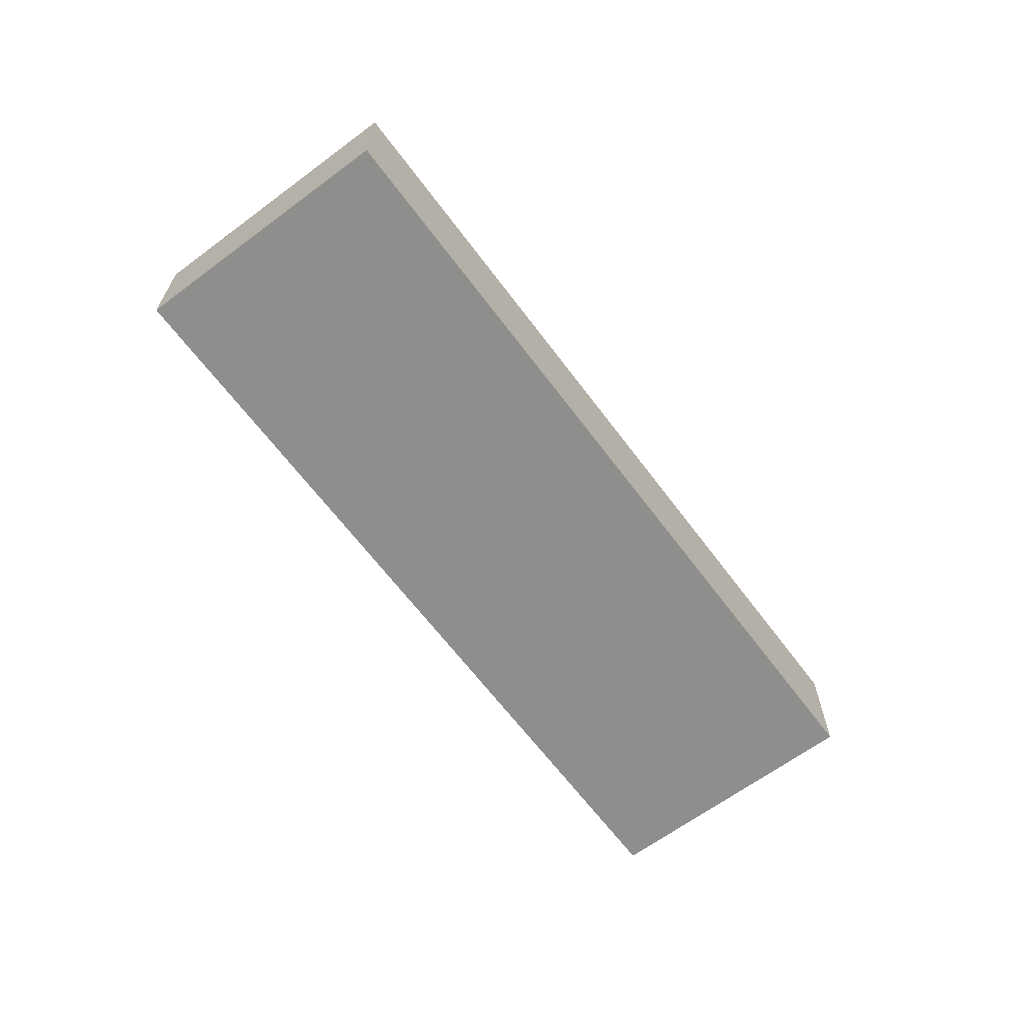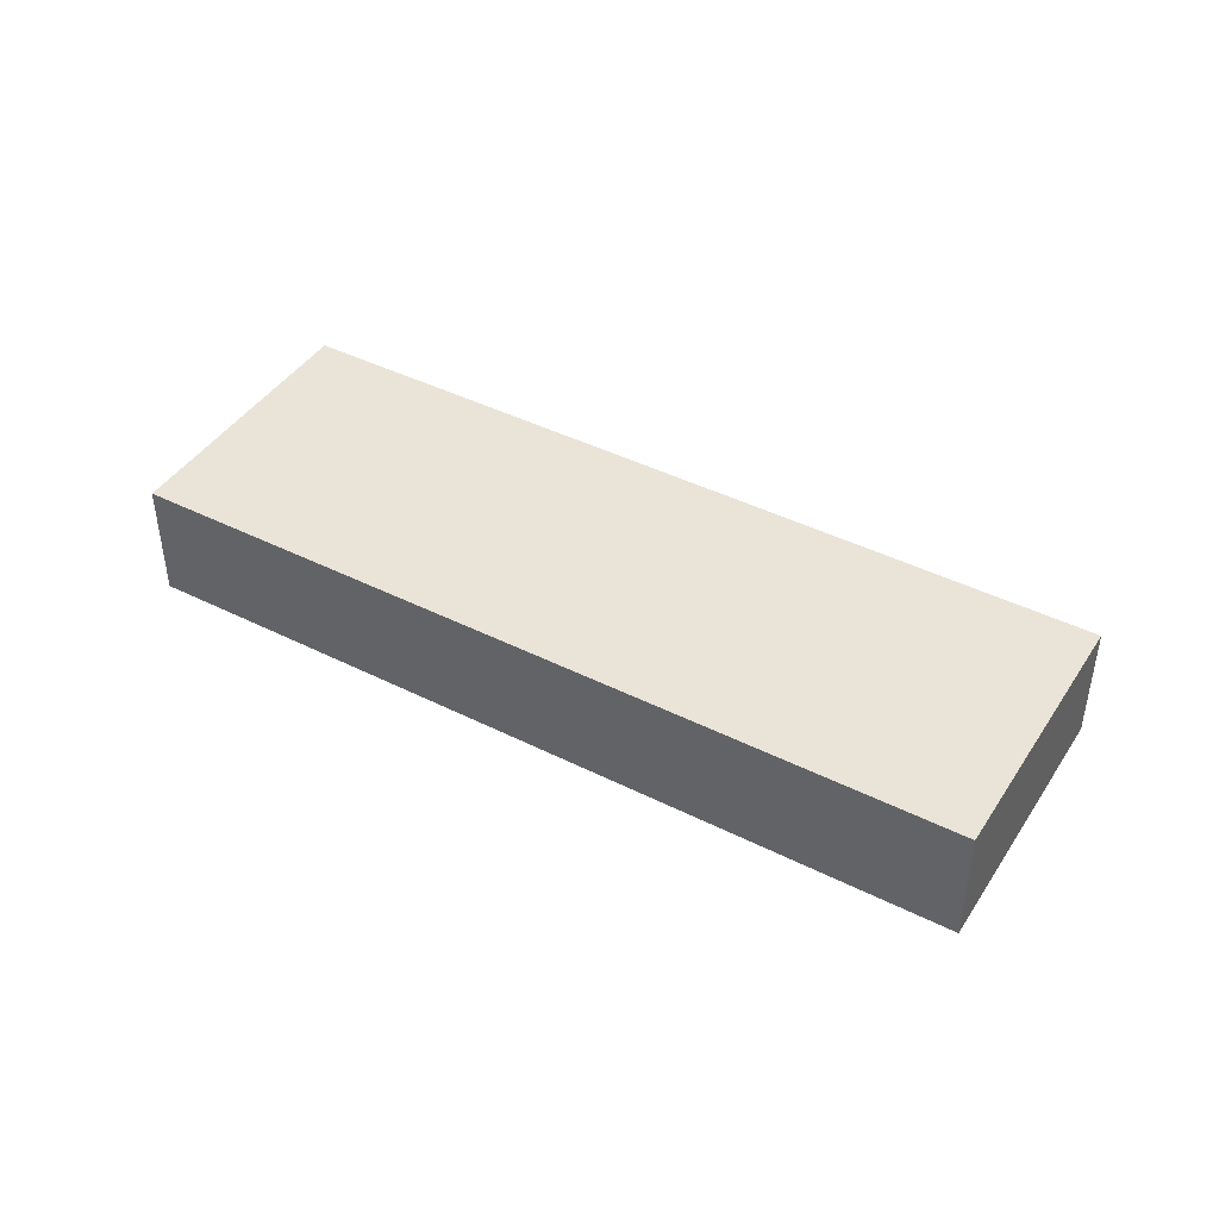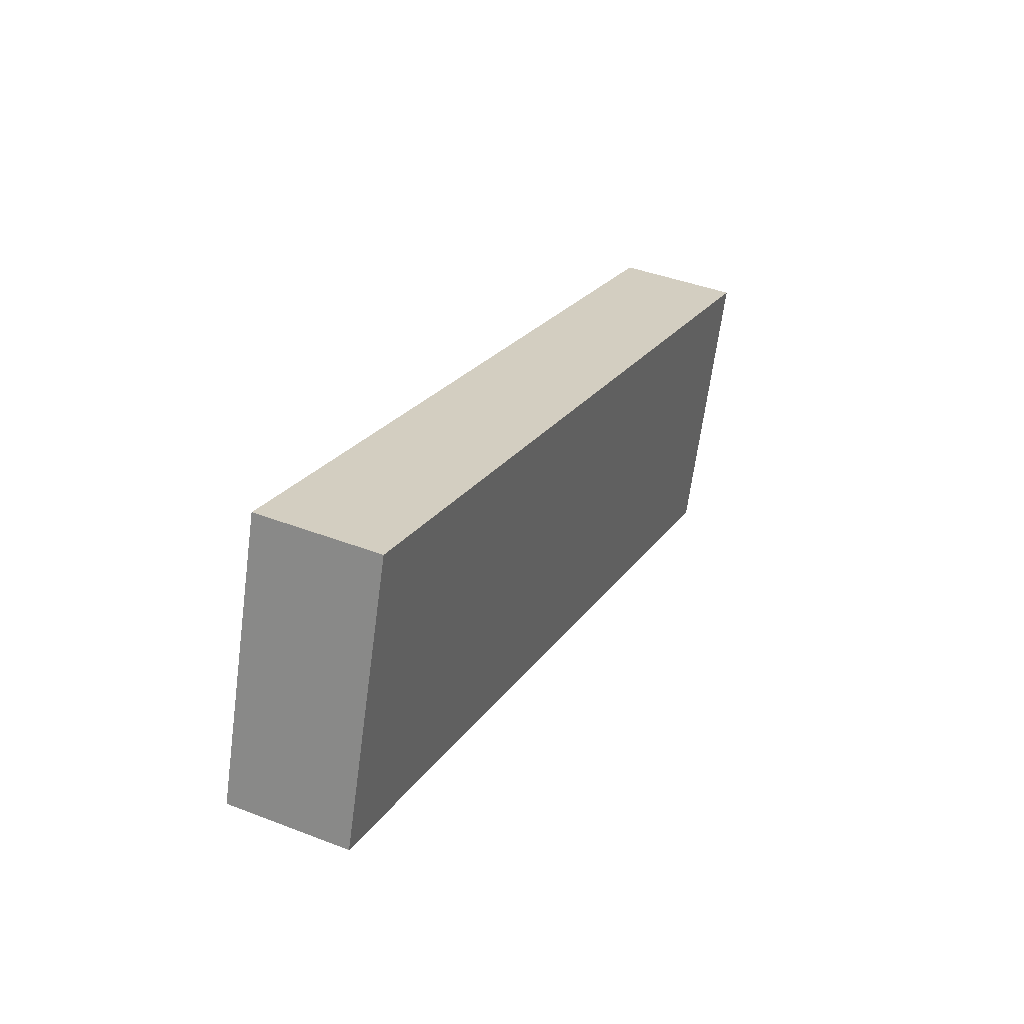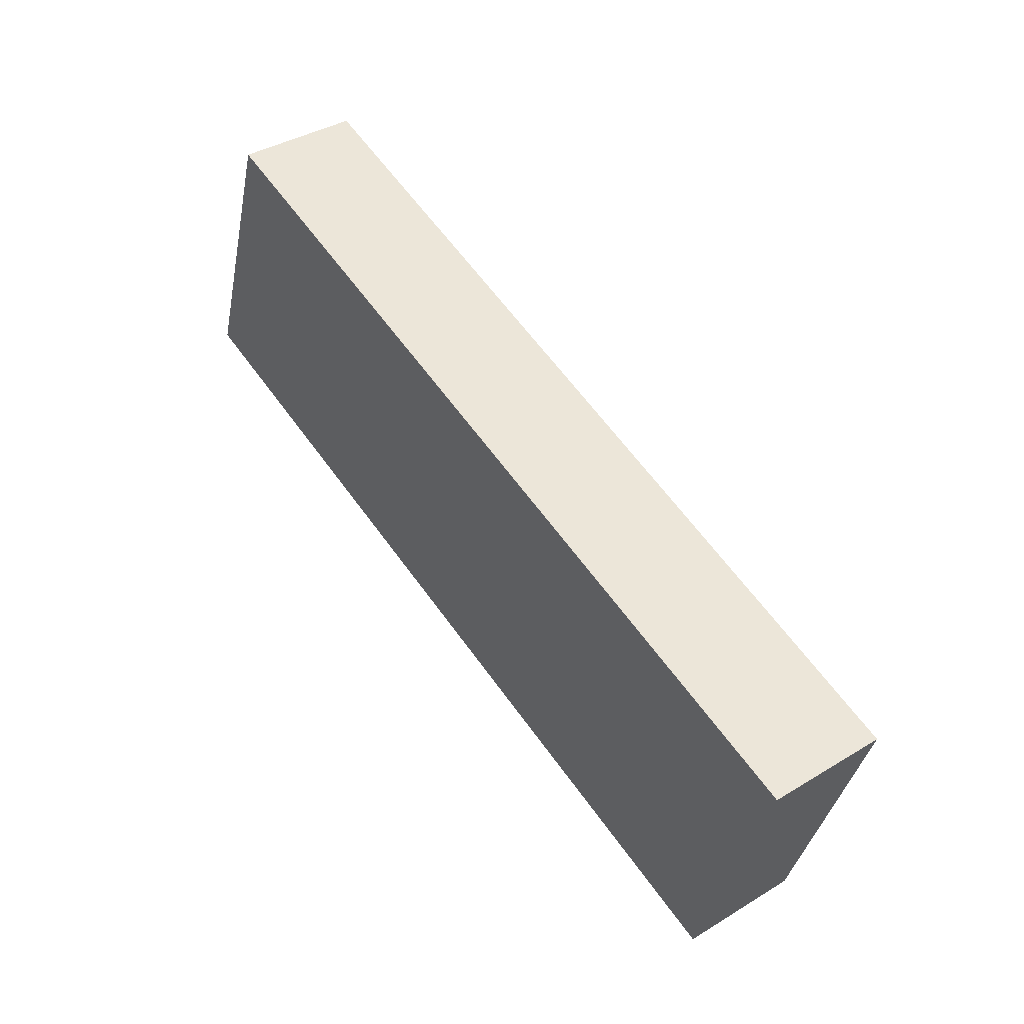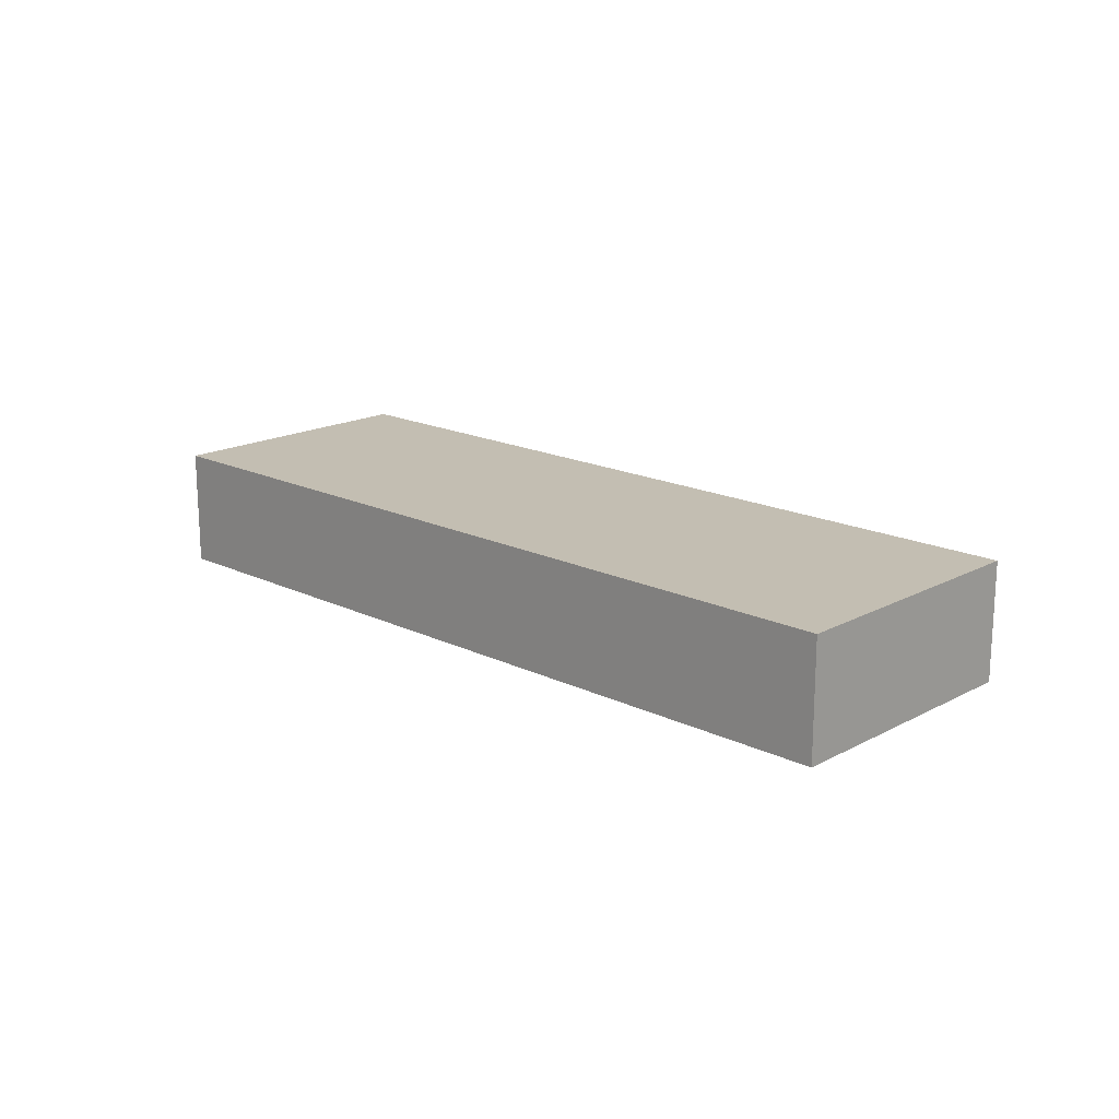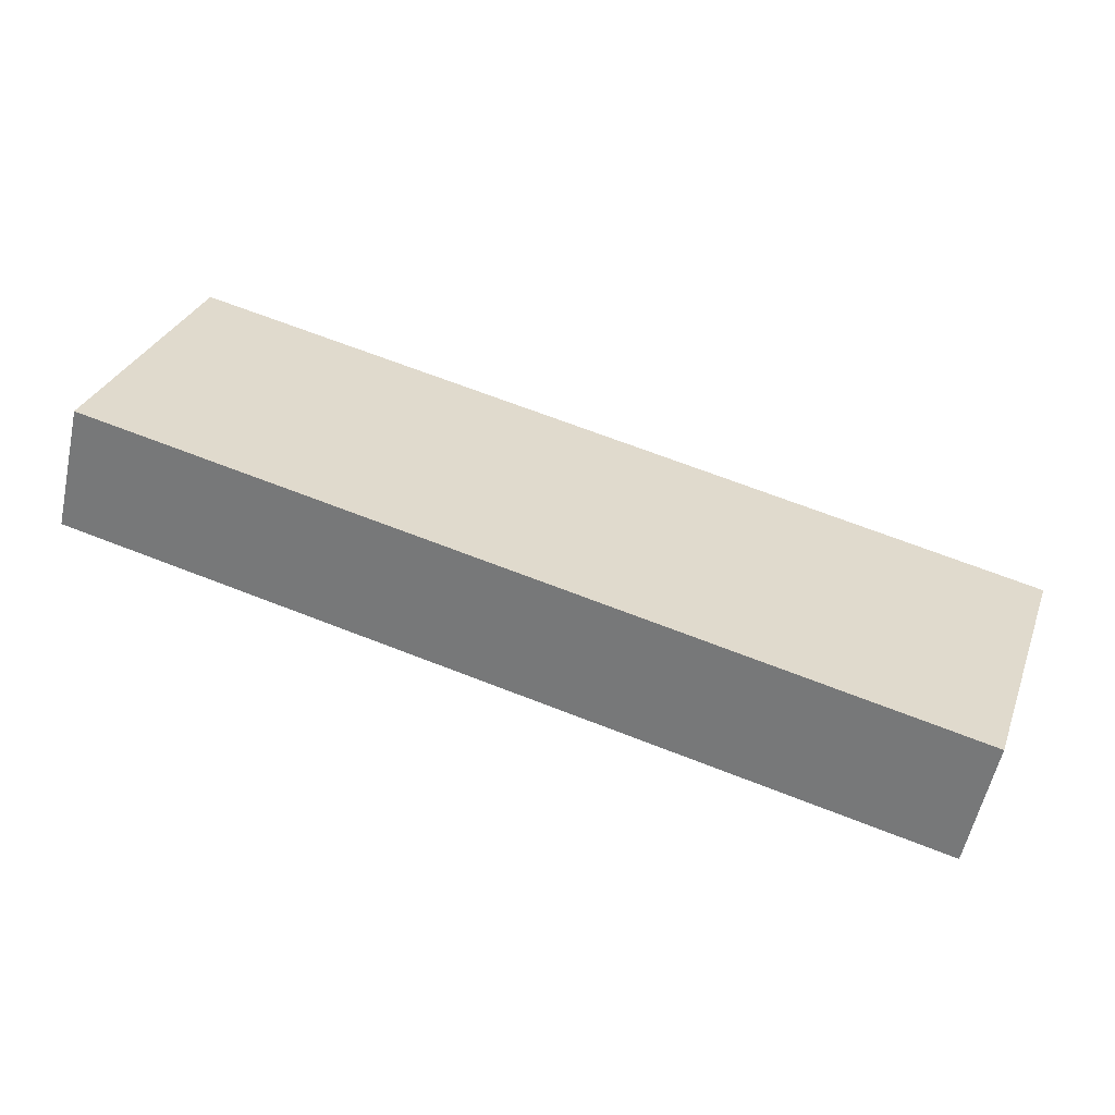
<metadata>
{"format":"obj","ext":"obj","renderer":"f3d","projection":"perspective","resolution":1024,"background":"white","views":[{"elev":-64.8,"azim":144.7,"up":"+Y"},{"elev":43.1,"azim":48.6,"up":"+Y"},{"elev":41.0,"azim":-64.8,"up":"+Z"},{"elev":38.7,"azim":52.6,"up":"+Z"},{"elev":17.5,"azim":-118.5,"up":"+Y"},{"elev":-57.2,"azim":-12.3,"up":"+Z"}]}
</metadata>
<code>
v  0 9.22 5.646e-16
v  69.1 9.22 0.191
v  62.52 9.22 -20.18
v  6.577 9.22 20.37
v  69.1 -1.17e-17 0.191
v  62.52 1.236e-15 -20.18
v  0 0 0
v  6.577 -1.247e-15 20.37
g defaultobject
f 1 2 3
f 2 1 4
f 5 3 2
f 3 5 6
f 6 1 3
f 1 6 7
f 7 4 1
f 4 7 8
f 8 2 4
f 2 8 5
f 8 6 5
f 6 8 7

</code>
